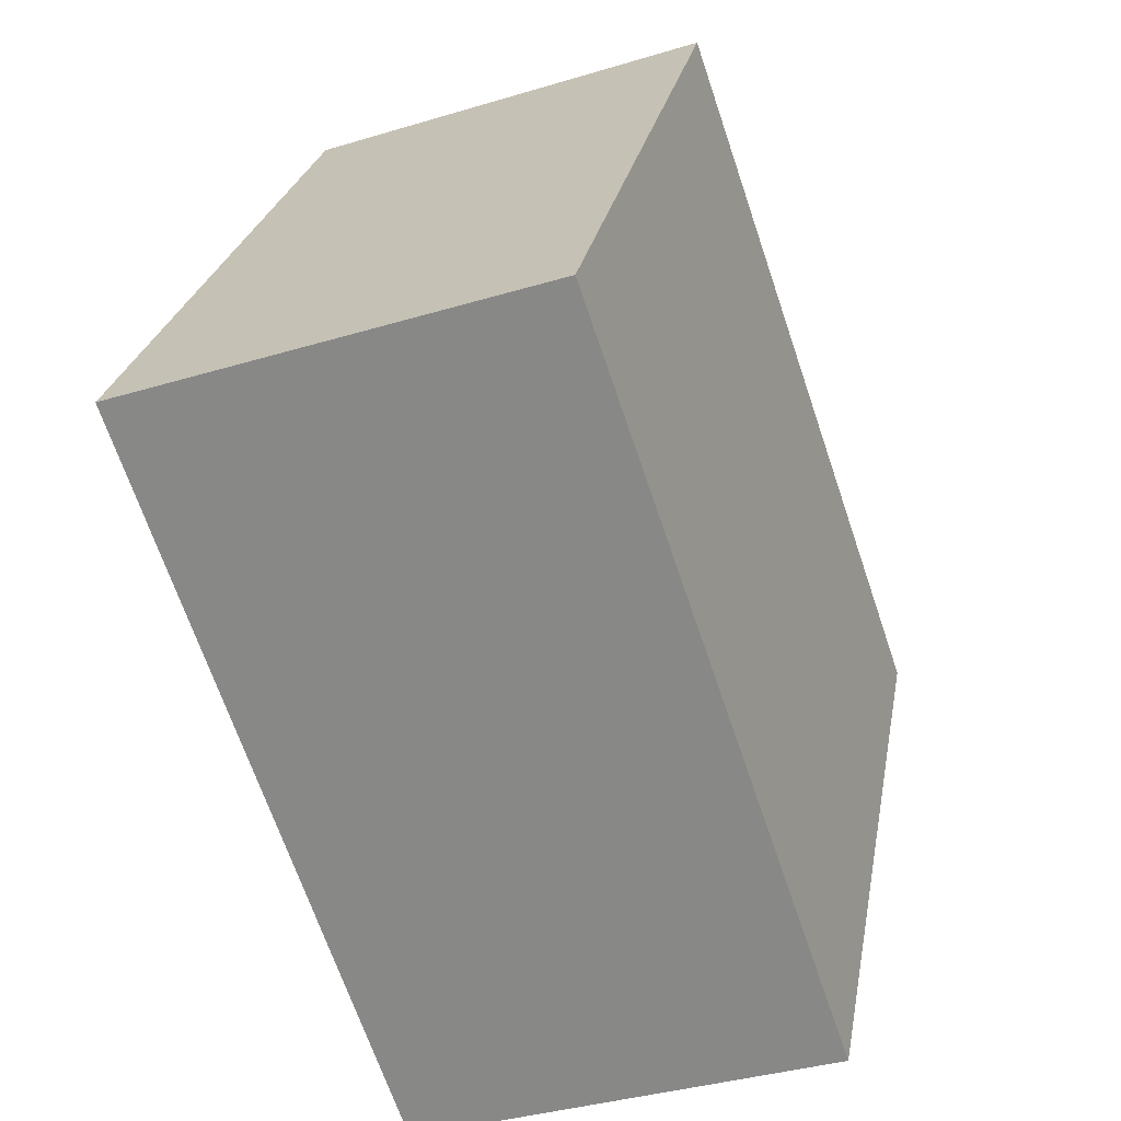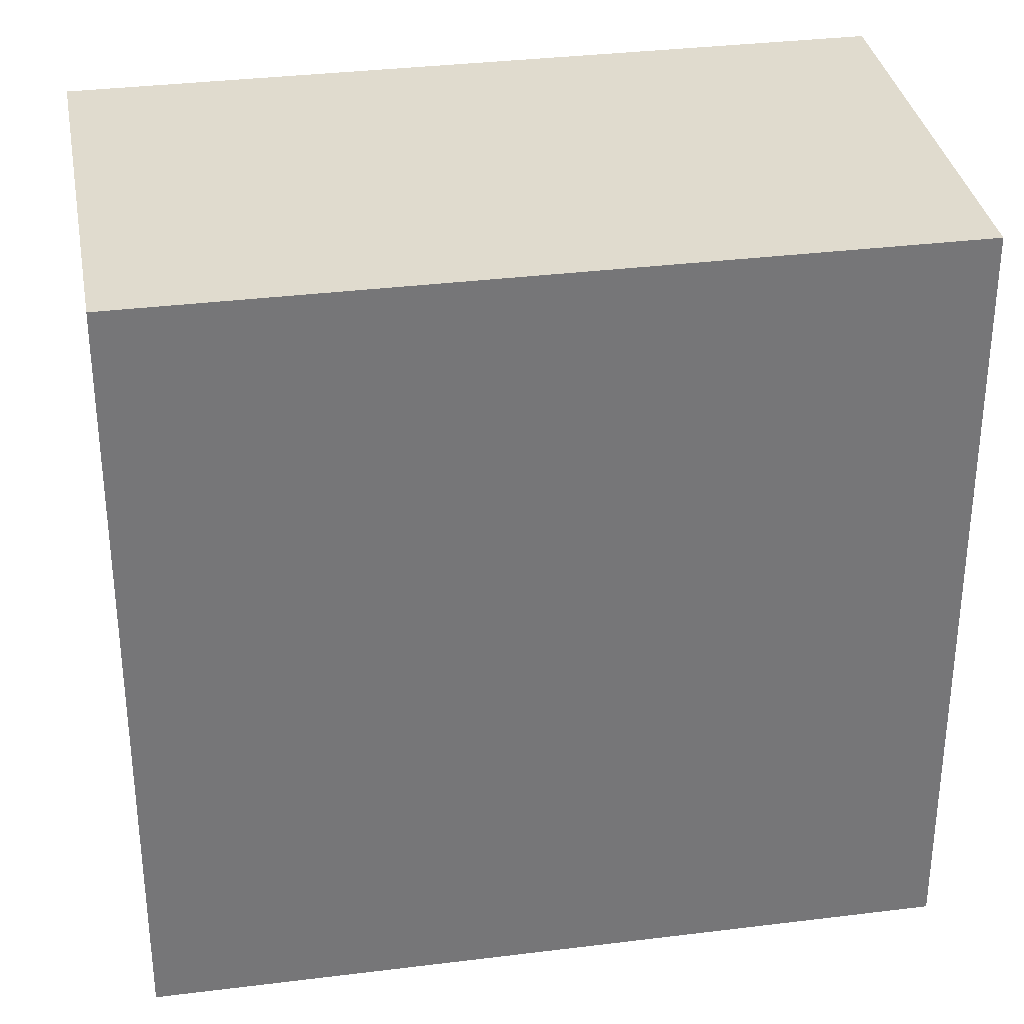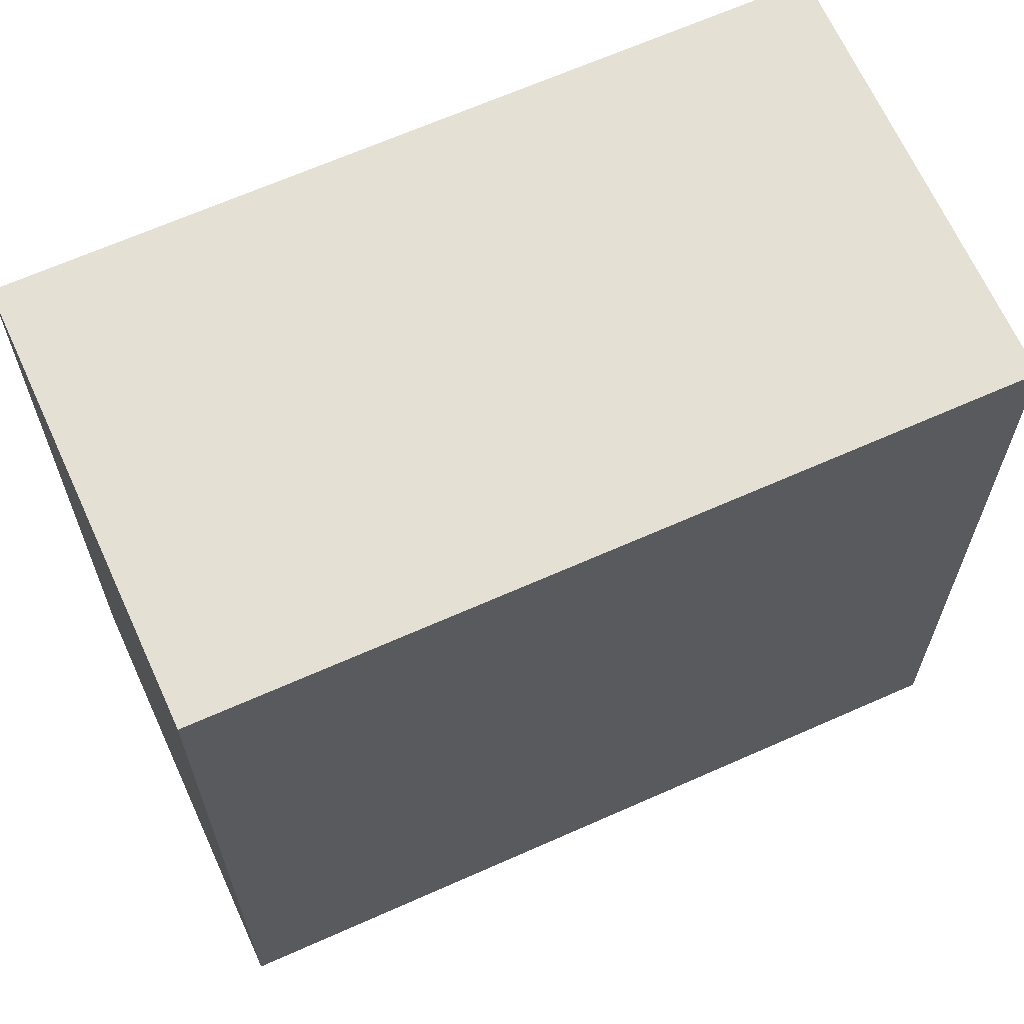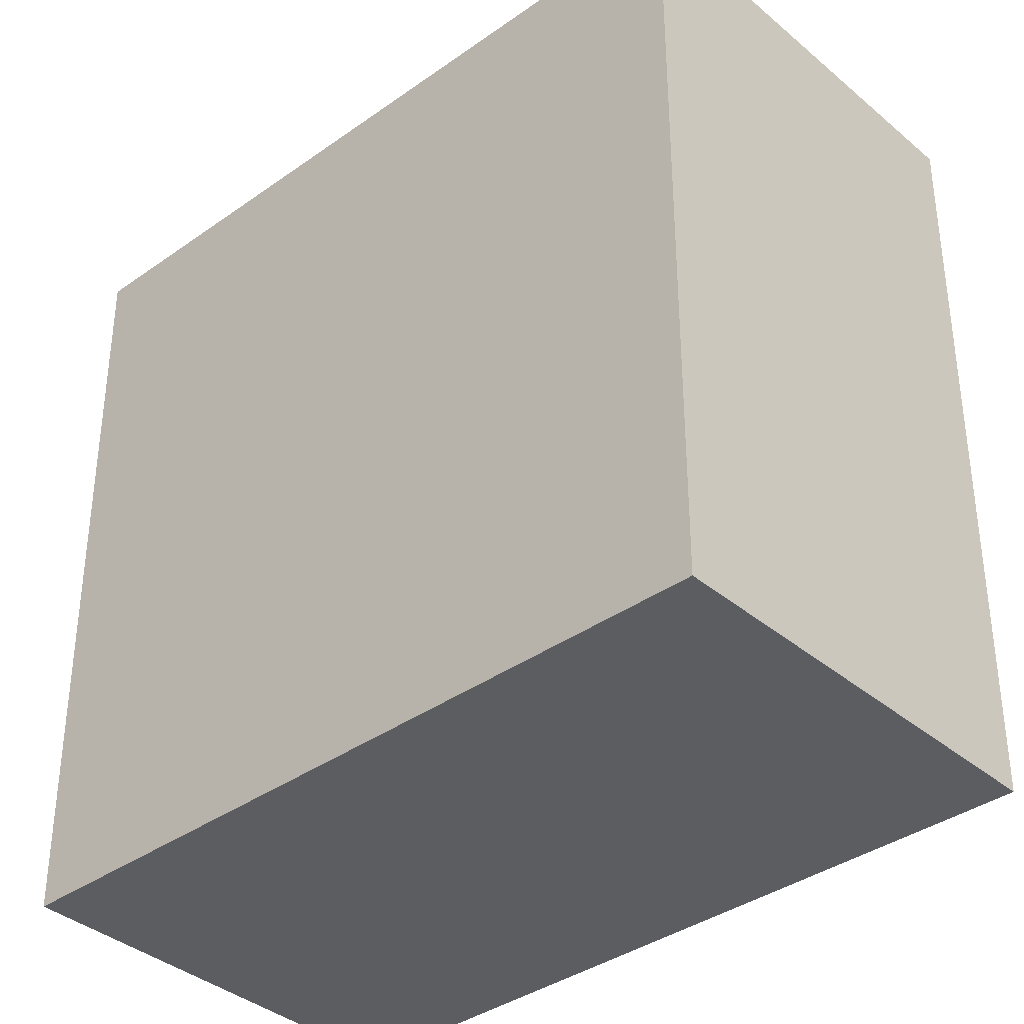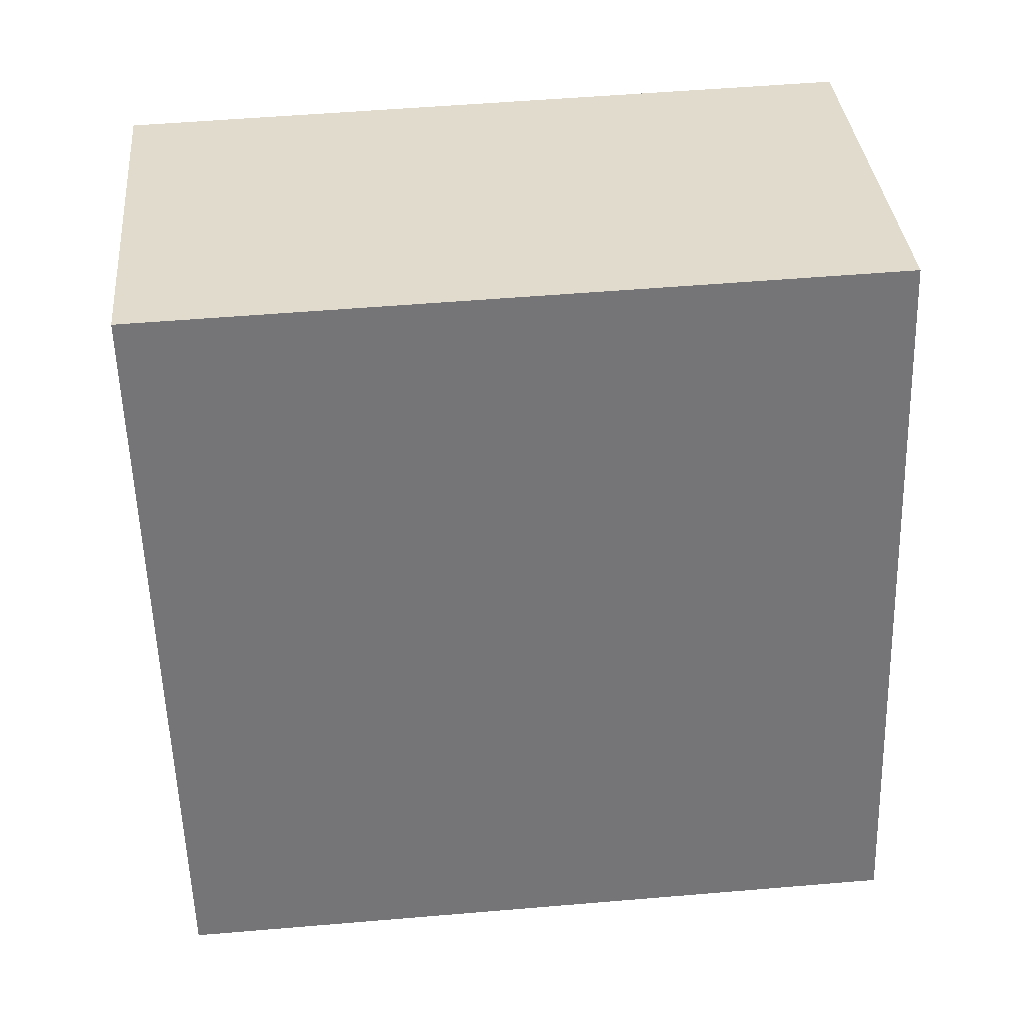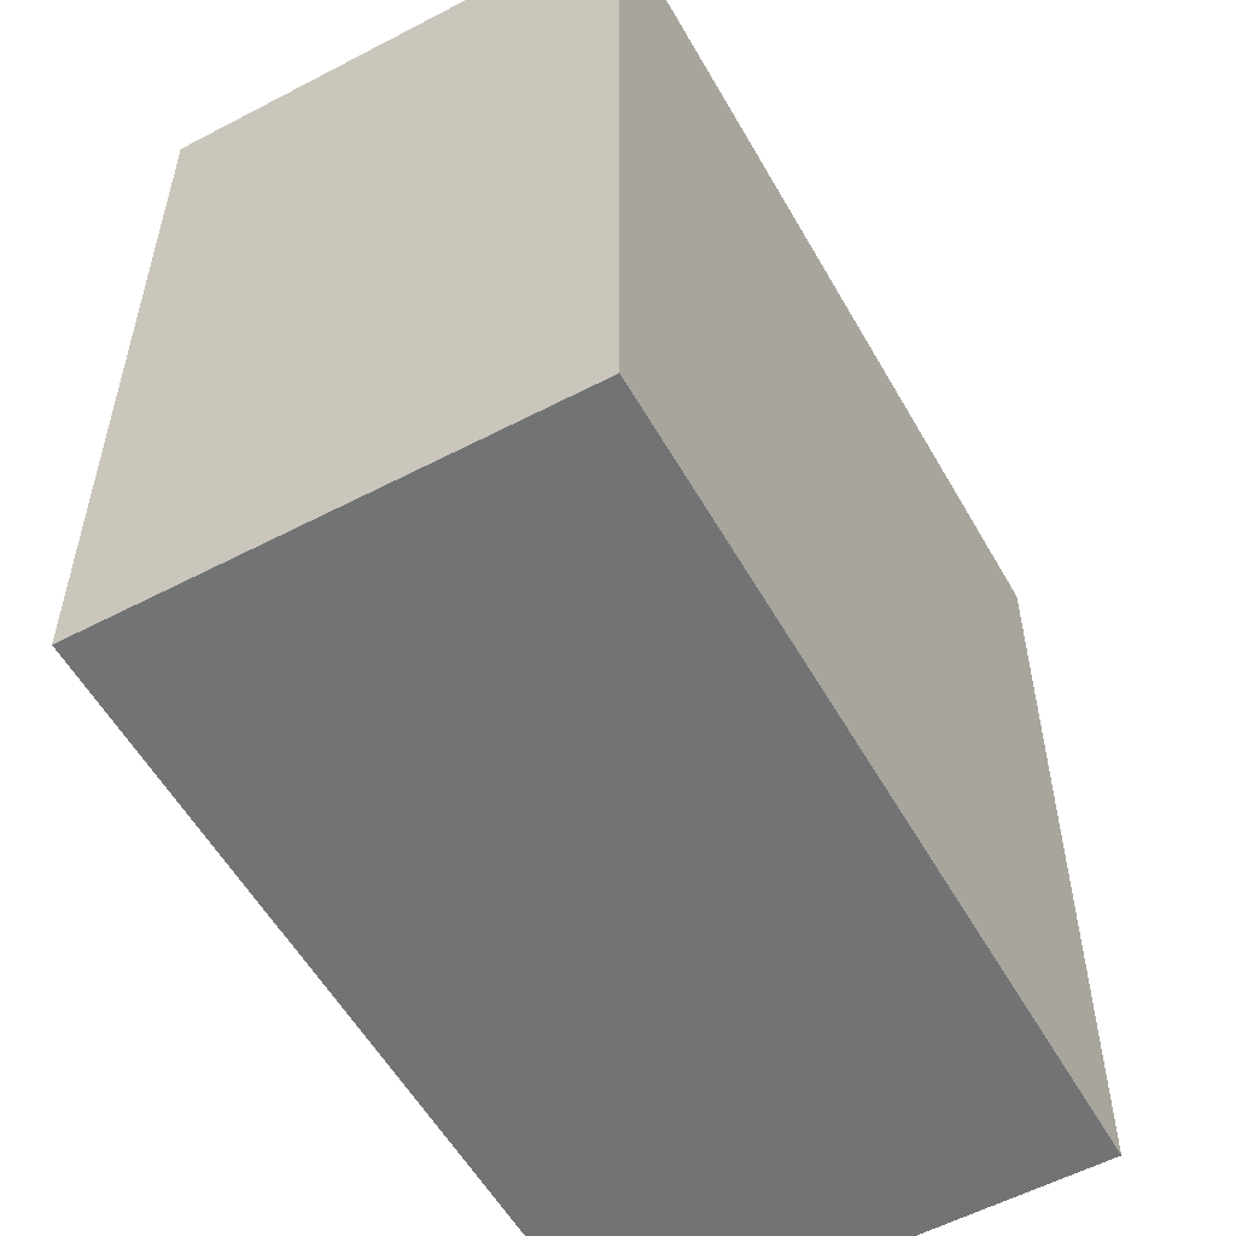
<metadata>
{"format":"obj","ext":"obj","renderer":"f3d","projection":"perspective","resolution":1024,"background":"white","views":[{"elev":25.5,"azim":10.1,"up":"+Z"},{"elev":33.5,"azim":61.3,"up":"+Y"},{"elev":66.1,"azim":46.9,"up":"+Y"},{"elev":-37.0,"azim":113.6,"up":"+Y"},{"elev":52.9,"azim":84.8,"up":"+Z"},{"elev":-55.9,"azim":10.2,"up":"+Y"}]}
</metadata>
<code>
v  1.28 2.358 0.431
v  0.788 2.358 -2.287
v  0 2.358 1.444e-16
v  2.065 2.358 -1.847
v  0 0 0
v  1.28 -2.639e-17 0.431
v  2.065 1.131e-16 -1.847
v  0.788 1.4e-16 -2.287
g defaultobject
f 1 2 3
f 2 1 4
f 5 1 3
f 1 5 6
f 6 4 1
f 4 6 7
f 7 2 4
f 2 7 8
f 8 3 2
f 3 8 5
f 8 6 5
f 6 8 7

</code>
